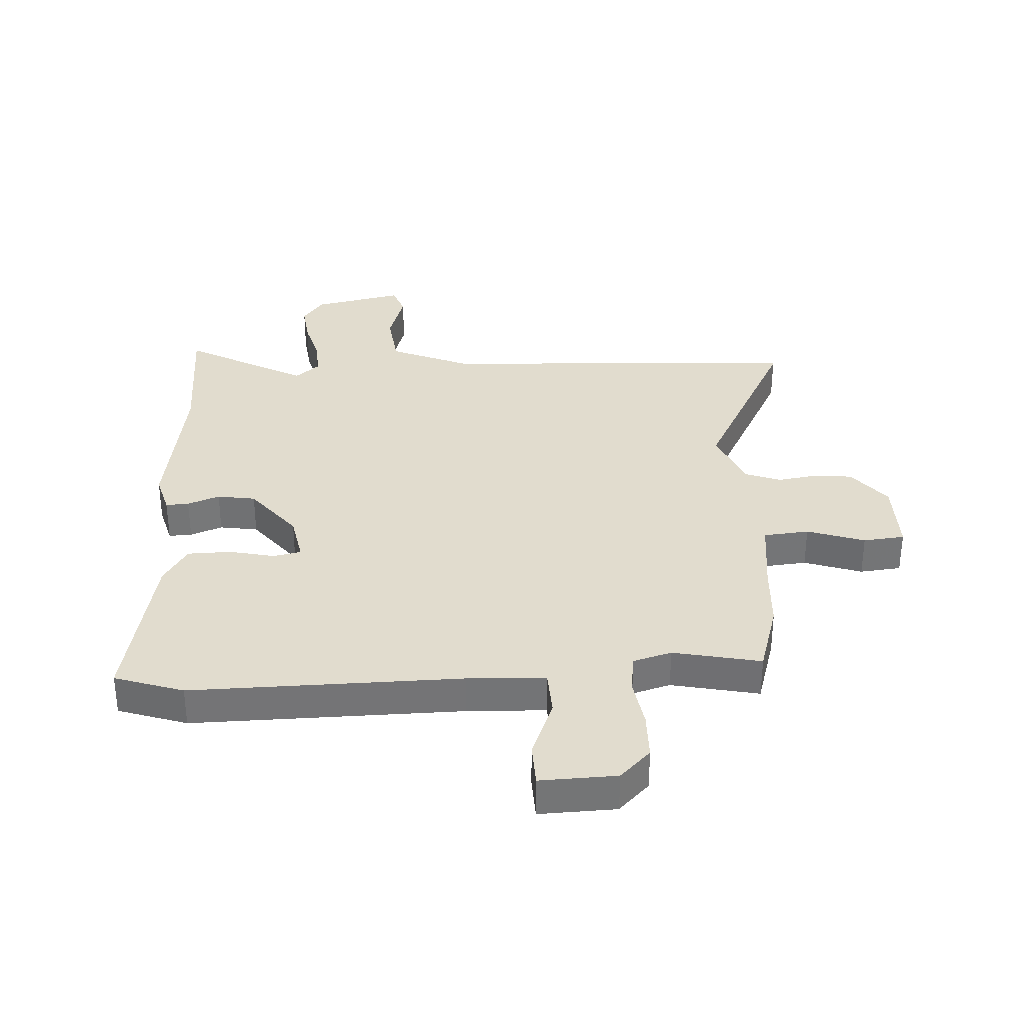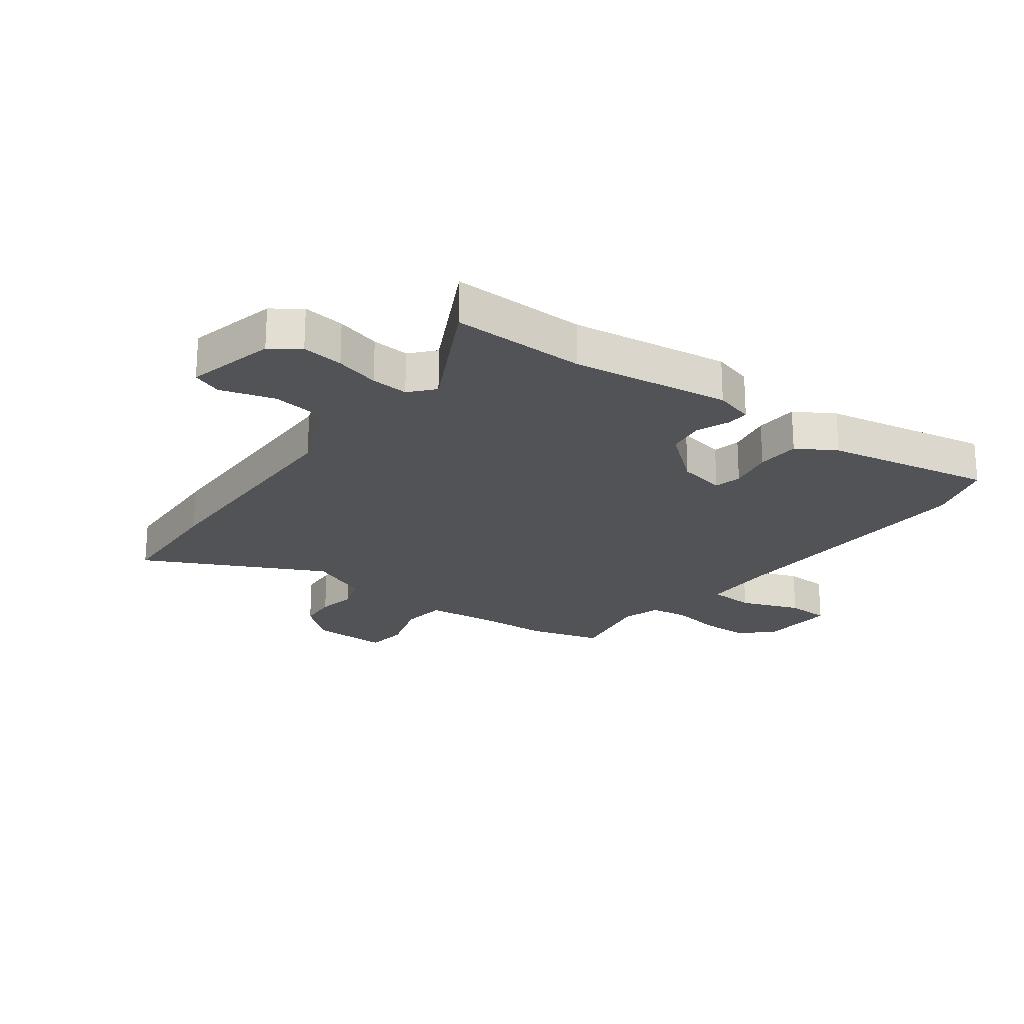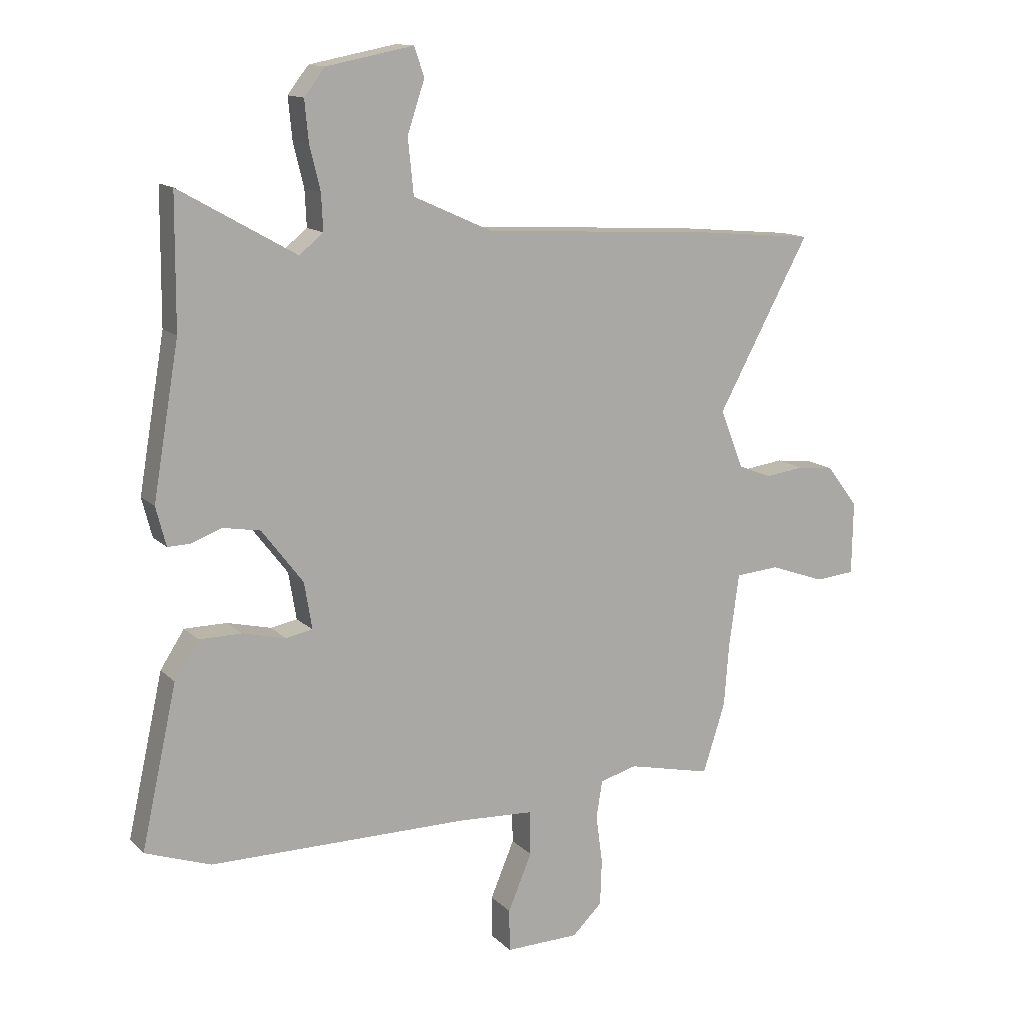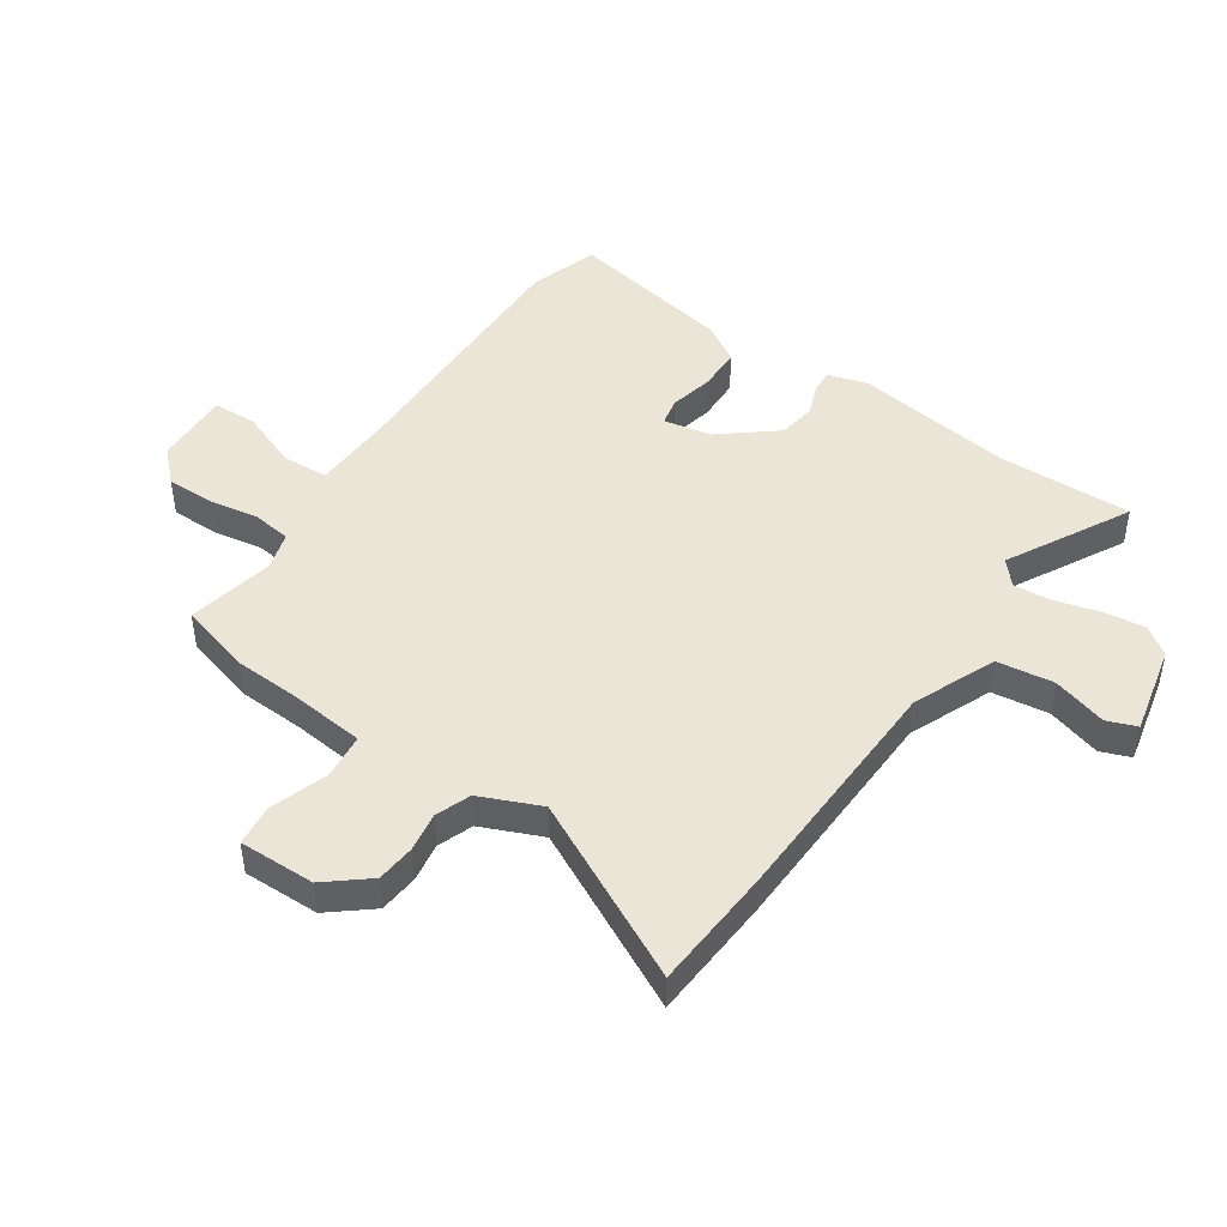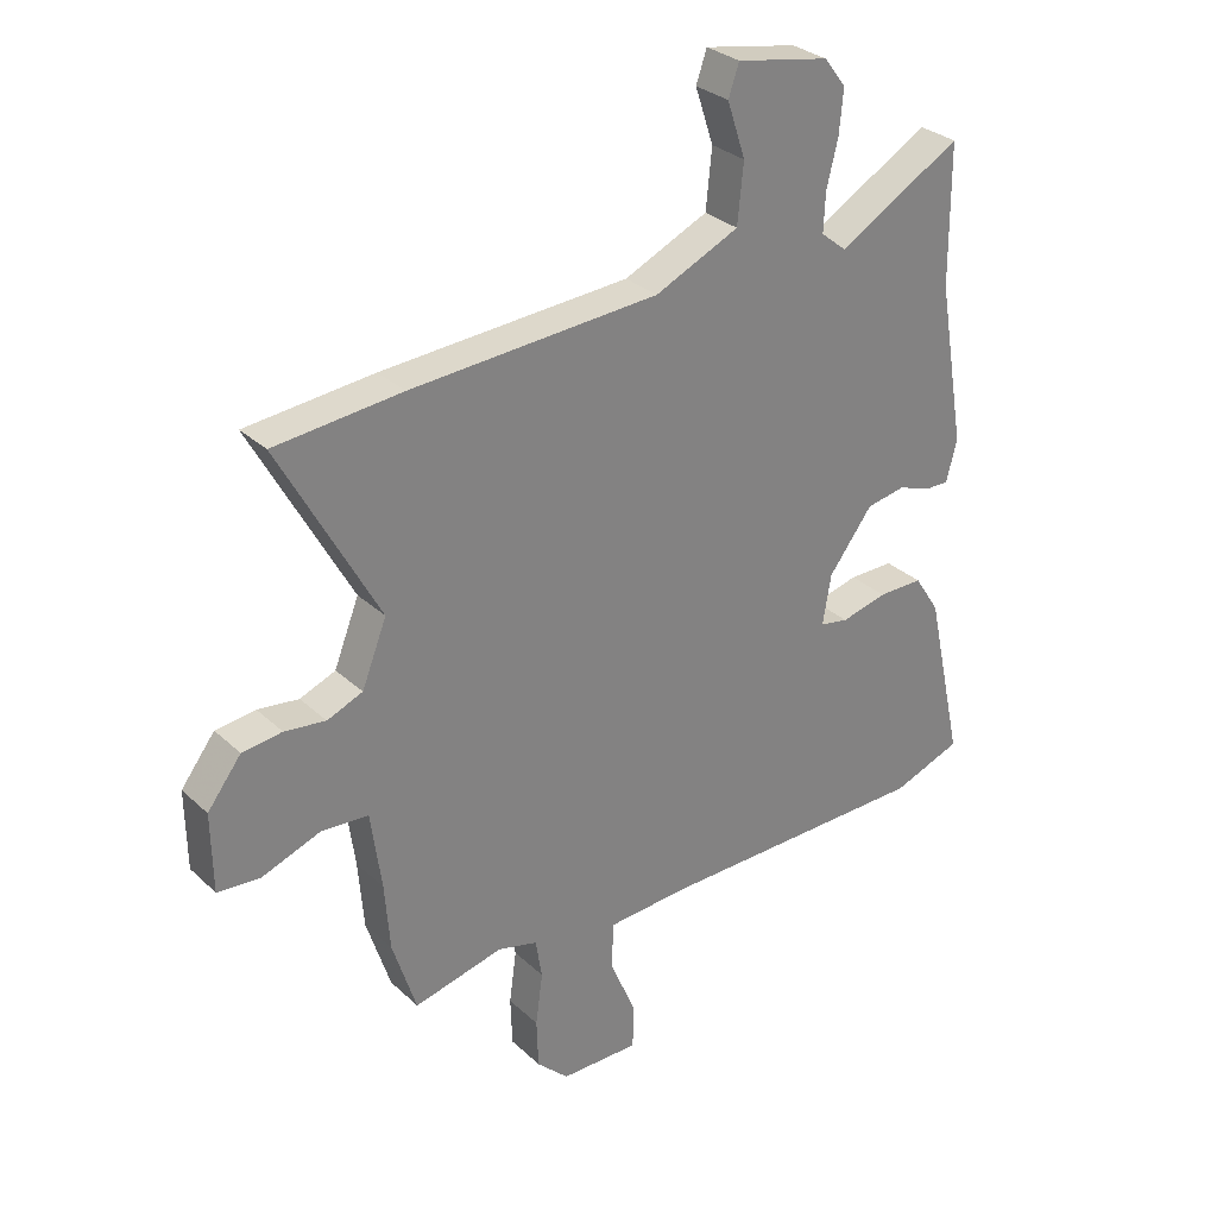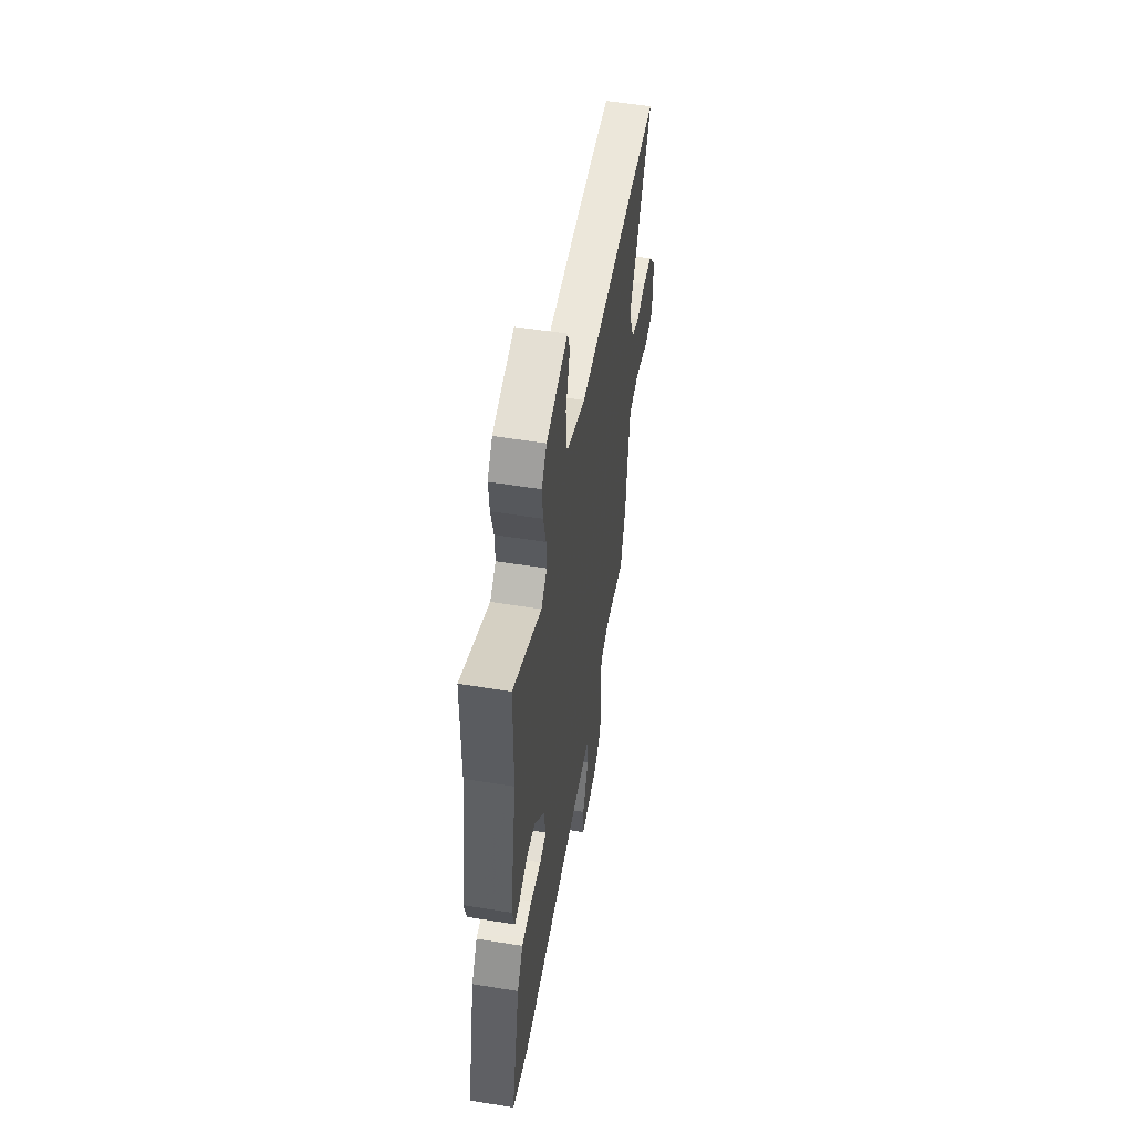
<metadata>
{"format":"obj","ext":"obj","renderer":"f3d","projection":"perspective","resolution":1024,"background":"white","views":[{"elev":34.0,"azim":175.7,"up":"+Y"},{"elev":-22.1,"azim":51.2,"up":"+Y"},{"elev":13.5,"azim":152.8,"up":"+Z"},{"elev":45.9,"azim":-57.4,"up":"+Y"},{"elev":30.2,"azim":-37.3,"up":"+Z"},{"elev":55.0,"azim":99.7,"up":"+Z"}]}
</metadata>
<code>
v 0.589 0.07 -0.468
v 0.471 0.07 -0.51
v 0.004 0.07 -0.513
v -0.132 0.07 -0.521
v -0.134 0.07 -0.601
v -0.091 0.07 -0.703
v -0.092 0.07 -0.779
v -0.225 0.07 -0.777
v -0.279 0.07 -0.725
v -0.282 0.07 -0.642
v -0.27 0.07 -0.554
v -0.281 0.07 -0.487
v -0.348 0.07 -0.469
v -0.499 0.07 -0.504
v -0.539 0.07 -0.379
v -0.548 0.07 -0.265
v -0.566 0.07 -0.134
v -0.645 0.07 -0.128
v -0.744 0.07 -0.164
v -0.816 0.07 -0.158
v -0.818 0.07 -0.026
v -0.761 0.07 0.048
v -0.694 0.07 0.056
v -0.625 0.07 0.047
v -0.565 0.07 0.071
v -0.523 0.07 0.177
v -0.689 0.07 0.482
v -0.475 0.07 0.502
v -0.057 0.07 0.527
v 0.085 0.07 0.591
v 0.095 0.07 0.69
v 0.064 0.07 0.783
v 0.082 0.07 0.835
v 0.239 0.07 0.805
v 0.276 0.07 0.757
v 0.269 0.07 0.684
v 0.25 0.07 0.606
v 0.247 0.07 0.541
v 0.29 0.07 0.506
v 0.499 0.07 0.625
v 0.501 0.07 0.391
v 0.548 0.07 0.118
v 0.53 0.07 0.048
v 0.49 0.07 0.049
v 0.434 0.07 0.069
v 0.368 0.07 0.057
v 0.294 0.07 -0.04
v 0.28 0.07 -0.124
v 0.328 0.07 -0.133
v 0.406 0.07 -0.114
v 0.482 0.07 -0.114
v 0.525 0.07 -0.18
v 0.589 0 -0.468
v 0.471 0 -0.51
v 0.004 0 -0.513
v -0.132 0 -0.521
v -0.134 0 -0.601
v -0.091 0 -0.703
v -0.092 0 -0.779
v -0.225 0 -0.777
v -0.279 0 -0.725
v -0.282 0 -0.642
v -0.27 0 -0.554
v -0.281 0 -0.487
v -0.348 0 -0.469
v -0.499 0 -0.504
v -0.539 0 -0.379
v -0.548 0 -0.265
v -0.566 0 -0.134
v -0.645 0 -0.128
v -0.744 0 -0.164
v -0.816 0 -0.158
v -0.818 0 -0.026
v -0.761 0 0.048
v -0.694 0 0.056
v -0.625 0 0.047
v -0.565 0 0.071
v -0.523 0 0.177
v -0.689 0 0.482
v -0.475 0 0.502
v -0.057 0 0.527
v 0.085 0 0.591
v 0.095 0 0.69
v 0.064 0 0.783
v 0.082 0 0.835
v 0.239 0 0.805
v 0.276 0 0.757
v 0.269 0 0.684
v 0.25 0 0.606
v 0.247 0 0.541
v 0.29 0 0.506
v 0.499 0 0.625
v 0.501 0 0.391
v 0.548 0 0.118
v 0.53 0 0.048
v 0.49 0 0.049
v 0.434 0 0.069
v 0.368 0 0.057
v 0.294 0 -0.04
v 0.28 0 -0.124
v 0.328 0 -0.133
v 0.406 0 -0.114
v 0.482 0 -0.114
v 0.525 0 -0.18
f 49 50 51 52
f 48 49 52 1
f 42 43 44 45
f 41 42 45 46
f 39 40 41 46
f 38 39 46 47
f 34 35 36 37
f 34 37 38
f 31 32 33 34
f 30 31 34 38
f 29 30 38 47
f 26 27 28 29
f 25 26 29 47
f 21 22 23 24
f 19 20 21 24
f 18 19 24 25
f 17 18 25 47
f 13 14 15 16
f 12 13 16 17
f 8 9 10 11
f 8 11 12
f 5 6 7 8
f 4 5 8 12
f 3 4 12 17
f 48 1 2 3
f 3 17 47 48
f 104 103 102 101
f 53 104 101 100
f 97 96 95 94
f 98 97 94 93
f 98 93 92 91
f 99 98 91 90
f 89 88 87 86
f 90 89 86
f 86 85 84 83
f 90 86 83 82
f 99 90 82 81
f 81 80 79 78
f 99 81 78 77
f 76 75 74 73
f 76 73 72 71
f 77 76 71 70
f 99 77 70 69
f 68 67 66 65
f 69 68 65 64
f 63 62 61 60
f 64 63 60
f 60 59 58 57
f 64 60 57 56
f 69 64 56 55
f 55 54 53 100
f 100 99 69 55
f 1 53 54 2
f 2 54 55 3
f 3 55 56 4
f 4 56 57 5
f 5 57 58 6
f 6 58 59 7
f 7 59 60 8
f 8 60 61 9
f 9 61 62 10
f 10 62 63 11
f 11 63 64 12
f 12 64 65 13
f 13 65 66 14
f 14 66 67 15
f 15 67 68 16
f 16 68 69 17
f 17 69 70 18
f 18 70 71 19
f 19 71 72 20
f 20 72 73 21
f 21 73 74 22
f 22 74 75 23
f 23 75 76 24
f 24 76 77 25
f 25 77 78 26
f 26 78 79 27
f 27 79 80 28
f 28 80 81 29
f 29 81 82 30
f 30 82 83 31
f 31 83 84 32
f 32 84 85 33
f 33 85 86 34
f 34 86 87 35
f 35 87 88 36
f 36 88 89 37
f 37 89 90 38
f 38 90 91 39
f 39 91 92 40
f 40 92 93 41
f 41 93 94 42
f 42 94 95 43
f 43 95 96 44
f 44 96 97 45
f 45 97 98 46
f 46 98 99 47
f 47 99 100 48
f 48 100 101 49
f 49 101 102 50
f 50 102 103 51
f 51 103 104 52
f 52 104 53 1

</code>
